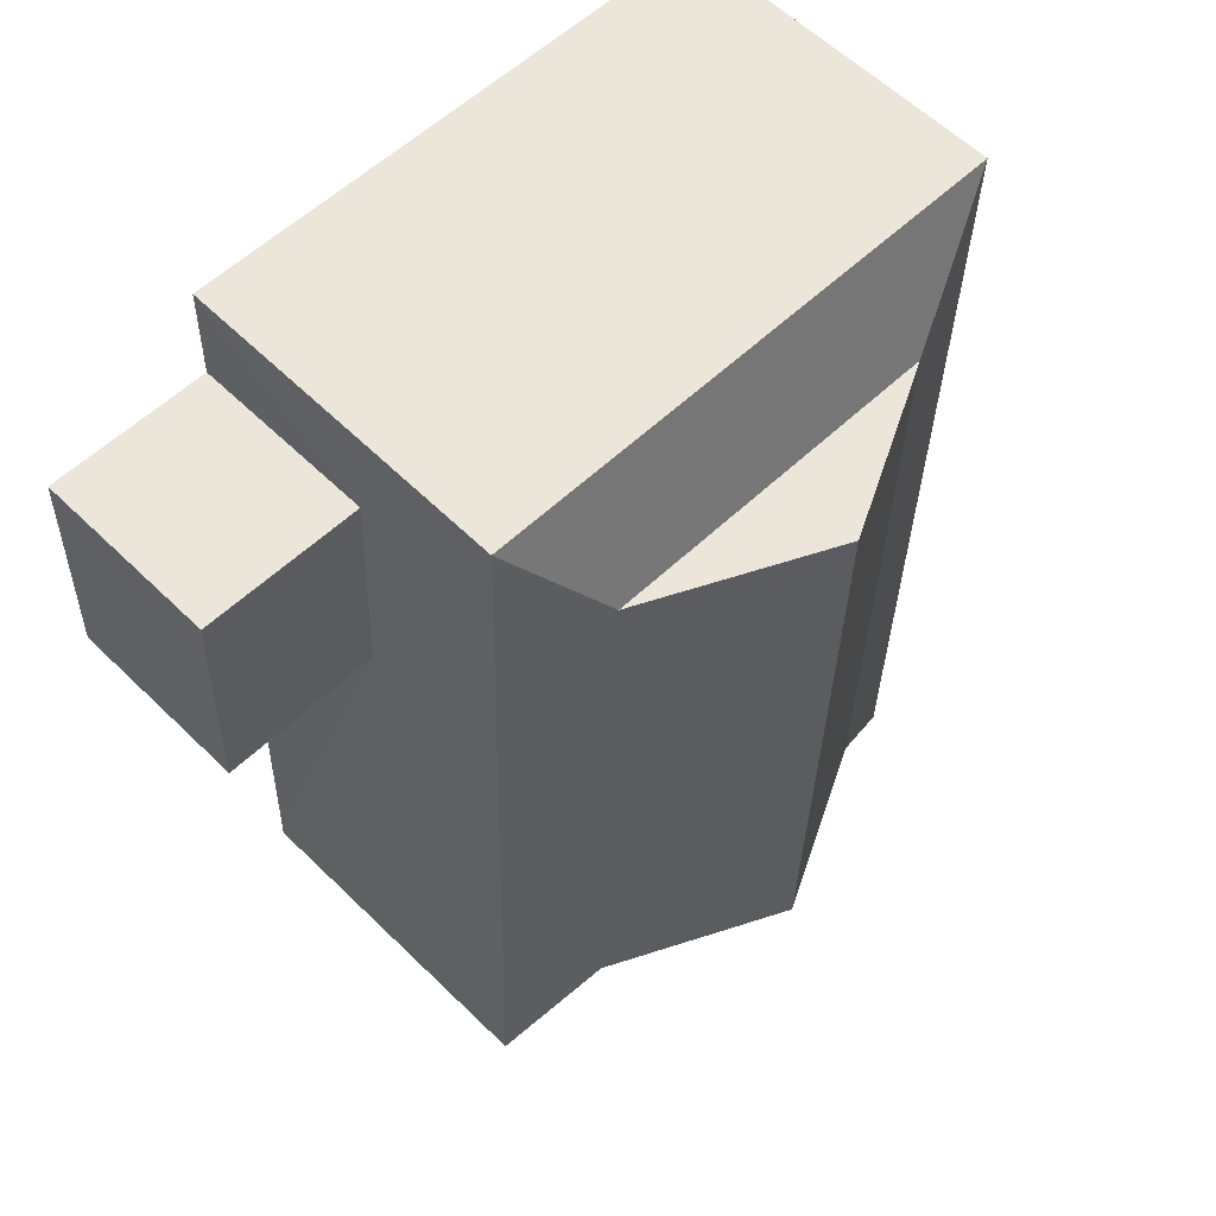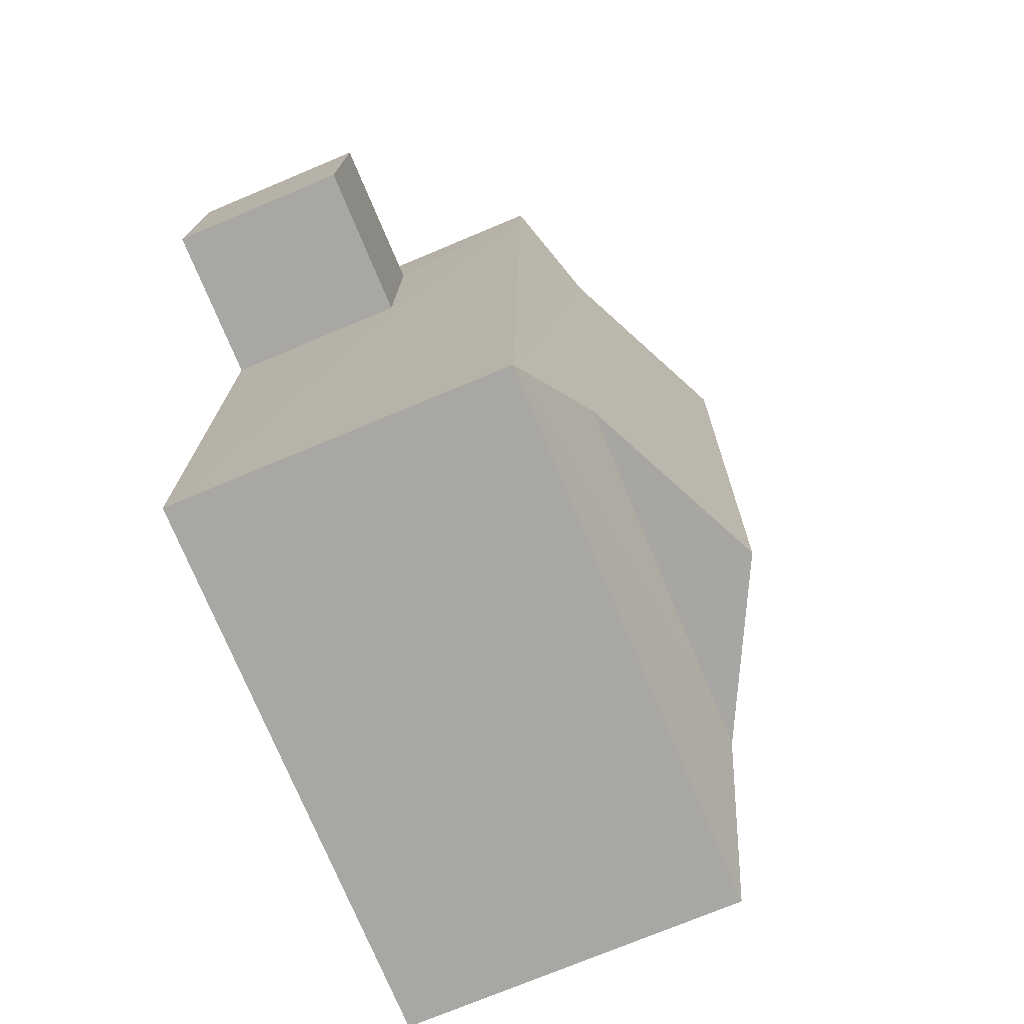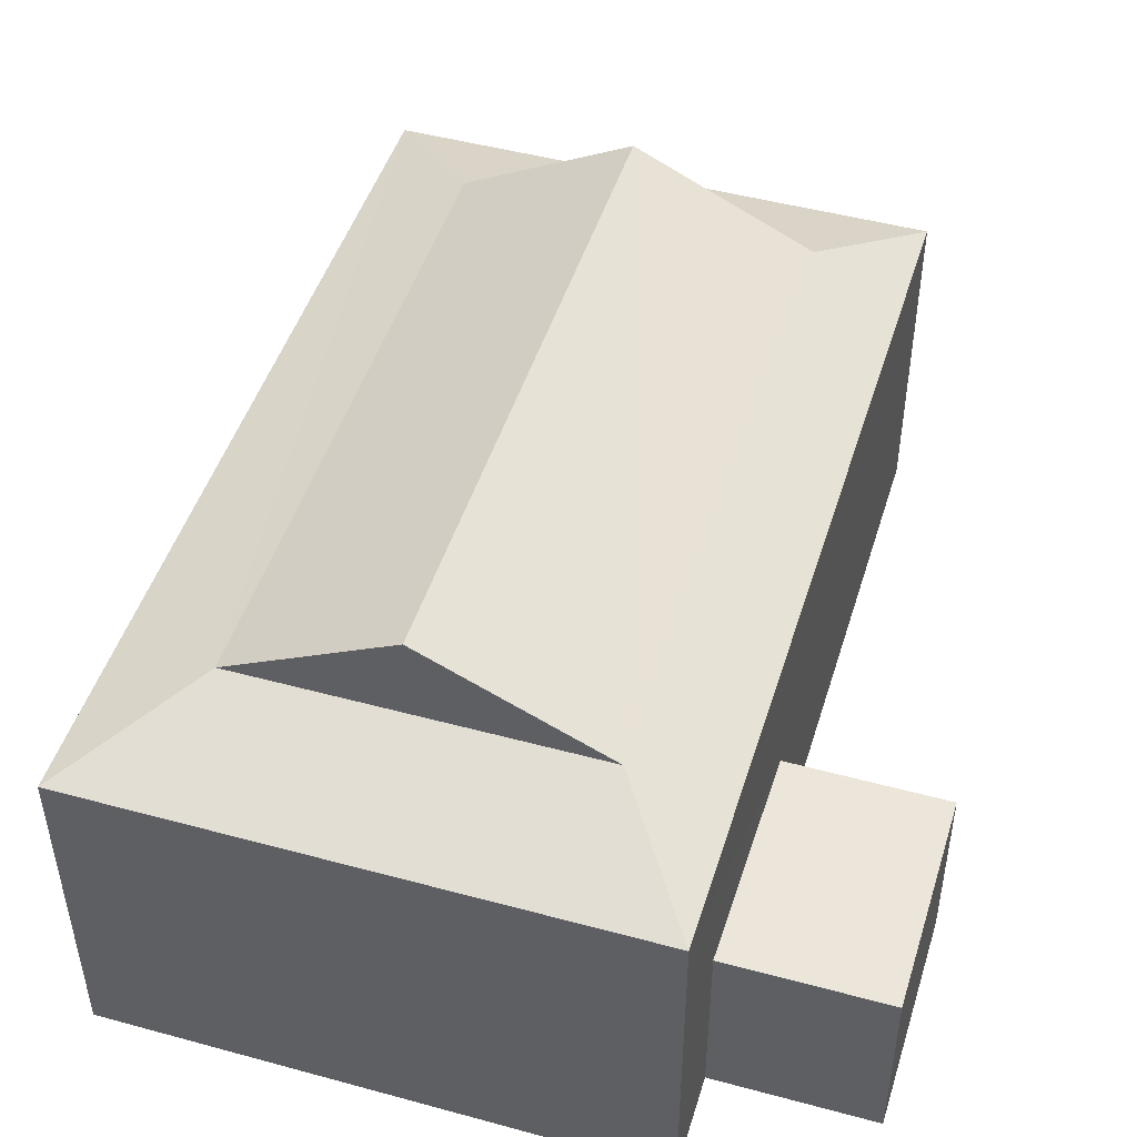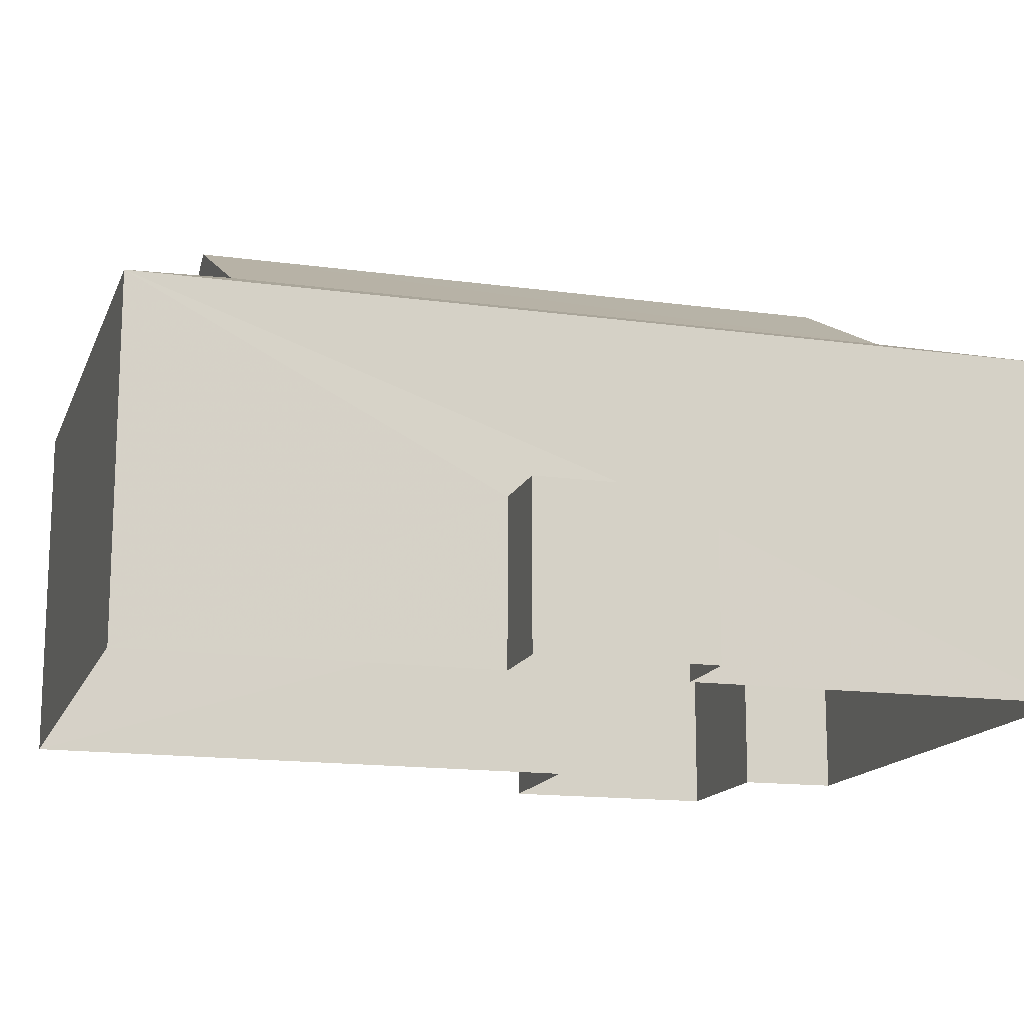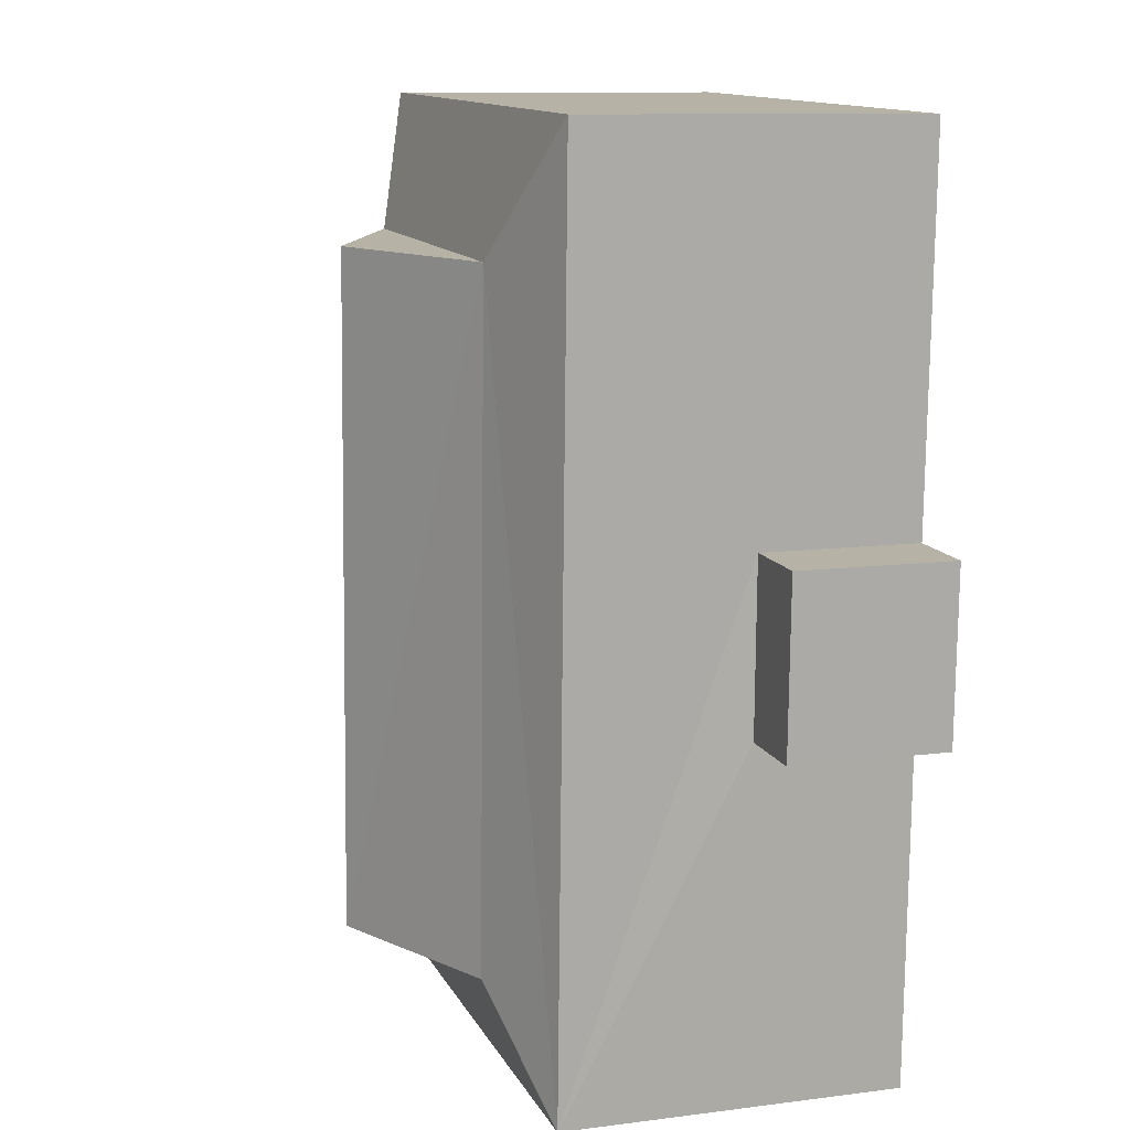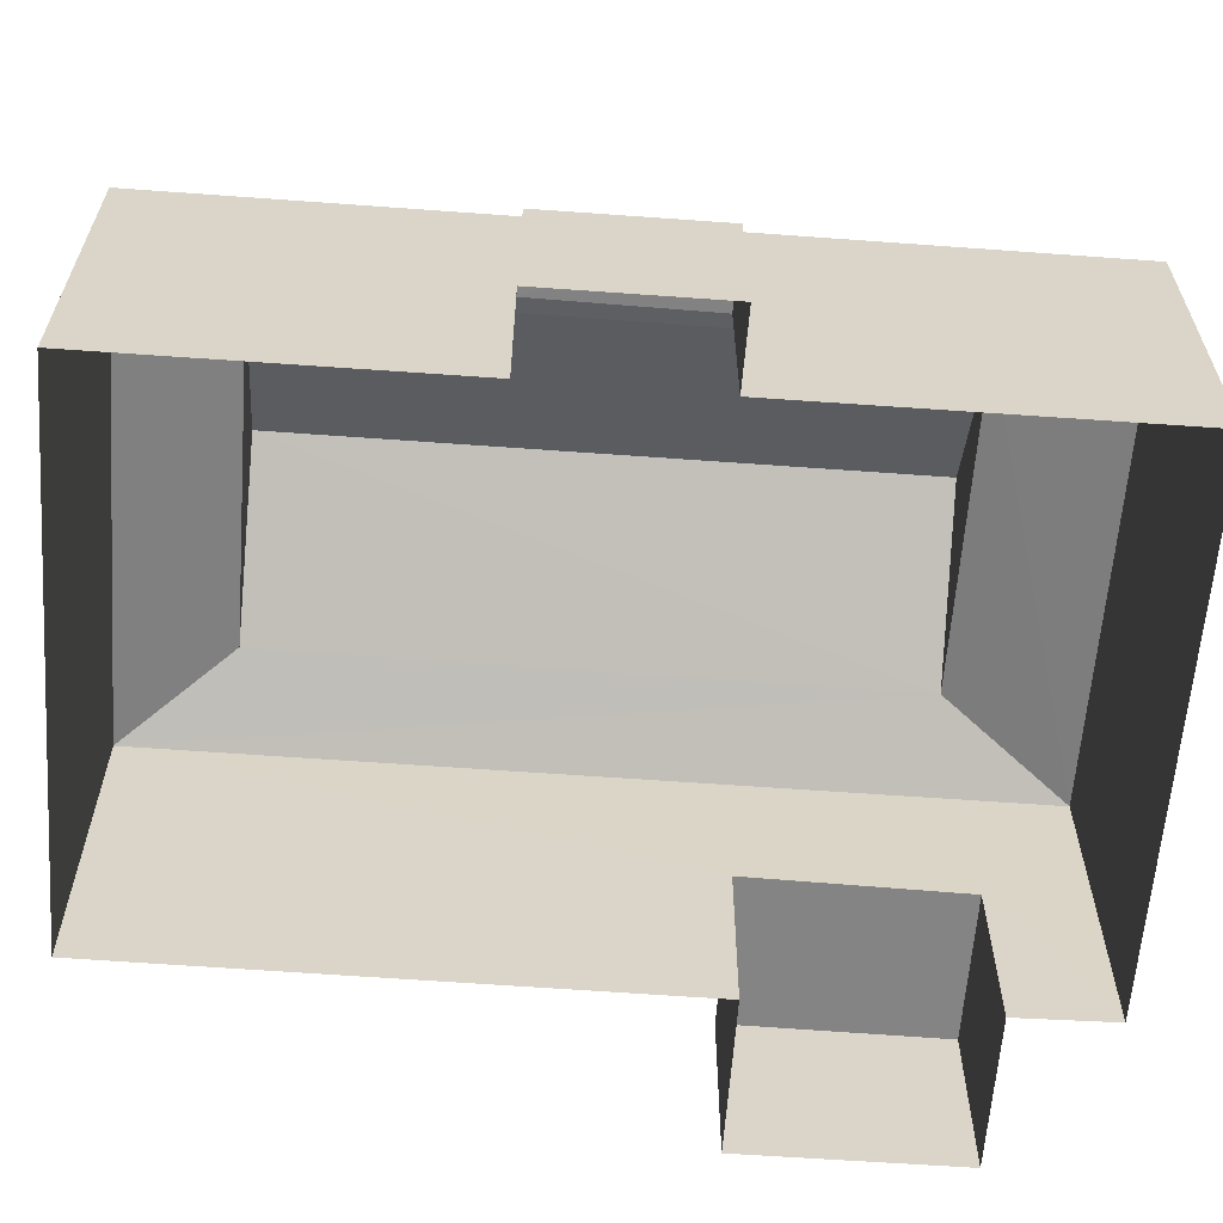
<metadata>
{"format":"obj","ext":"obj","renderer":"f3d","projection":"perspective","resolution":1024,"background":"white","views":[{"elev":58.9,"azim":-44.7,"up":"+Y"},{"elev":-72.9,"azim":-67.3,"up":"+Y"},{"elev":47.4,"azim":-164.7,"up":"+Z"},{"elev":-14.9,"azim":71.6,"up":"+Z"},{"elev":10.7,"azim":72.0,"up":"+Y"},{"elev":-61.5,"azim":83.9,"up":"+Z"}]}
</metadata>
<code>
v -3.732e+05 -1.053e+05 22.74
v -3.732e+05 -1.053e+05 22.74
v -3.732e+05 -1.053e+05 22.74
v -3.732e+05 -1.053e+05 22.75
v -3.732e+05 -1.053e+05 22.75
v -3.732e+05 -1.053e+05 22.75
v -3.732e+05 -1.053e+05 22.75
v -3.732e+05 -1.053e+05 22.75
v -3.732e+05 -1.053e+05 22.75
v -3.732e+05 -1.054e+05 22.75
v -3.732e+05 -1.053e+05 22.75
v -3.732e+05 -1.054e+05 22.75
v -3.732e+05 -1.053e+05 30.52
v -3.732e+05 -1.053e+05 29.07
v -3.732e+05 -1.053e+05 30.51
v -3.732e+05 -1.053e+05 29.07
v -3.732e+05 -1.053e+05 28.38
v -3.732e+05 -1.053e+05 29.07
v -3.732e+05 -1.053e+05 28.38
v -3.732e+05 -1.054e+05 28.38
v -3.732e+05 -1.053e+05 29.07
v -3.732e+05 -1.053e+05 25.82
v -3.732e+05 -1.053e+05 25.82
v -3.732e+05 -1.053e+05 25.82
v -3.732e+05 -1.053e+05 25.82
v -3.732e+05 -1.054e+05 28.38
v -3.732e+05 -1.053e+05 25.39
v -3.732e+05 -1.053e+05 25.39
v -3.732e+05 -1.053e+05 25.38
v -3.732e+05 -1.053e+05 25.38
f 1 2 3
f 4 1 5
f 6 7 8
f 1 3 7
f 6 8 9
f 10 11 6
f 5 1 11
f 10 6 12
f 11 7 6
f 11 1 7
f 13 14 15
f 13 16 14
f 14 17 18
f 14 19 17
f 18 20 21
f 18 17 20
f 18 21 13
f 15 18 13
f 22 23 24
f 25 22 24
f 20 26 16
f 21 20 16
f 26 19 14
f 16 26 14
f 27 28 29
f 30 27 29
f 13 21 16
f 30 29 8
f 7 30 8
f 27 9 28
f 27 6 9
f 17 3 2
f 17 19 3
f 24 4 5
f 24 23 4
f 20 10 12
f 26 20 12
f 1 4 23
f 22 1 23
f 22 2 1
f 2 22 17
f 11 10 25
f 20 17 25
f 10 20 25
f 25 17 22
f 15 14 18
f 11 24 5
f 11 25 24
f 27 12 6
f 12 27 26
f 7 3 30
f 19 26 30
f 3 19 30
f 30 26 27
f 28 9 8
f 29 28 8

</code>
